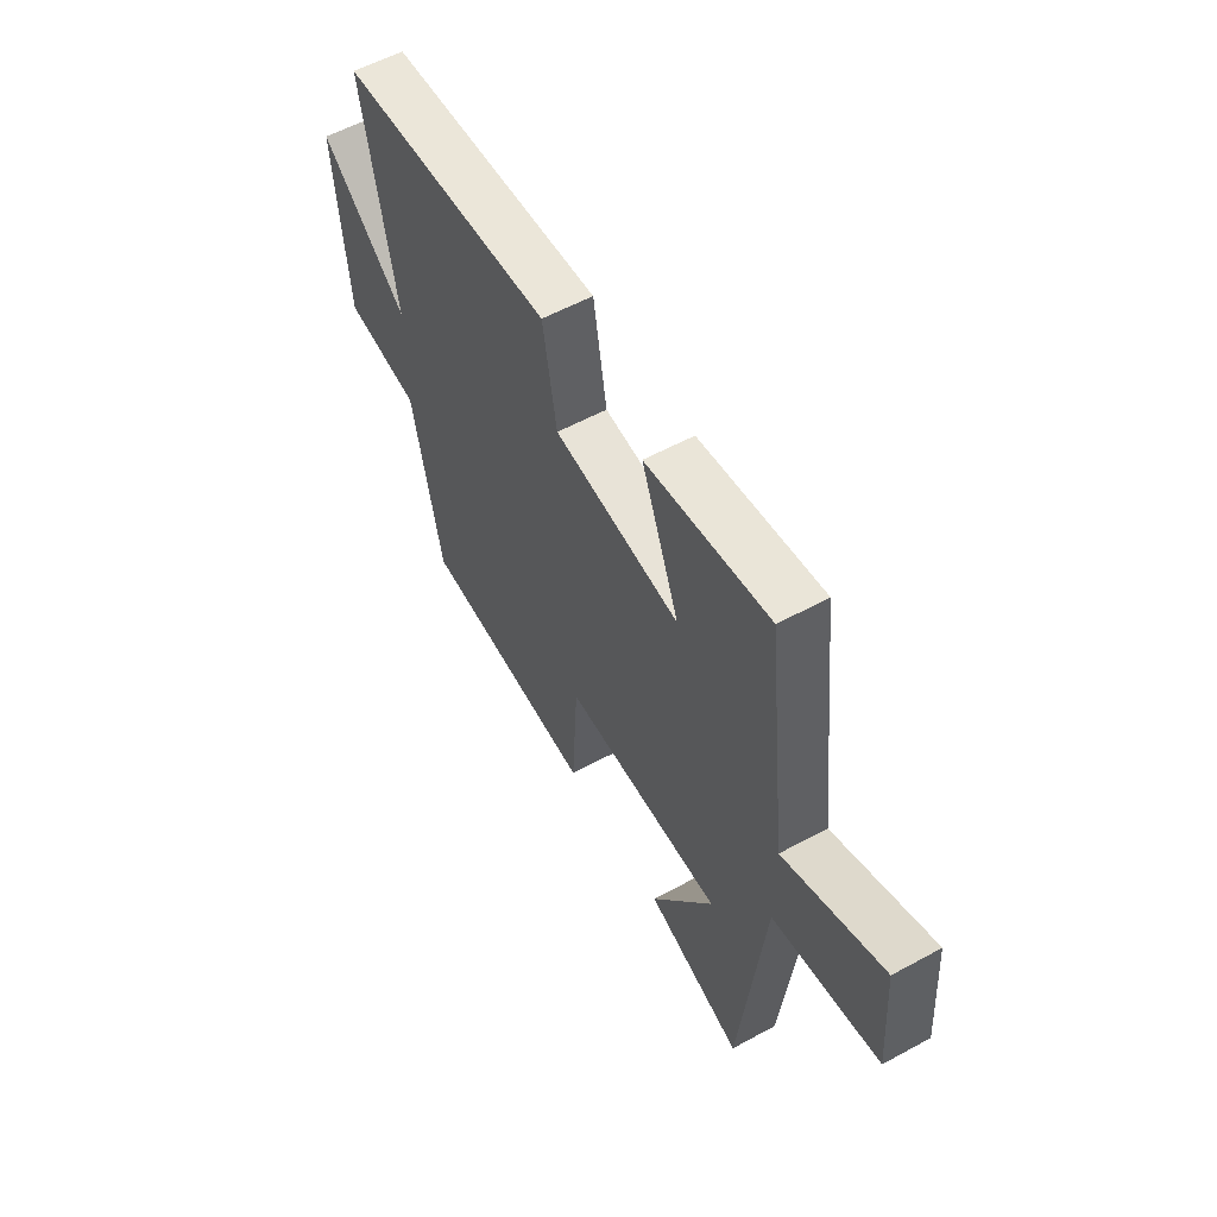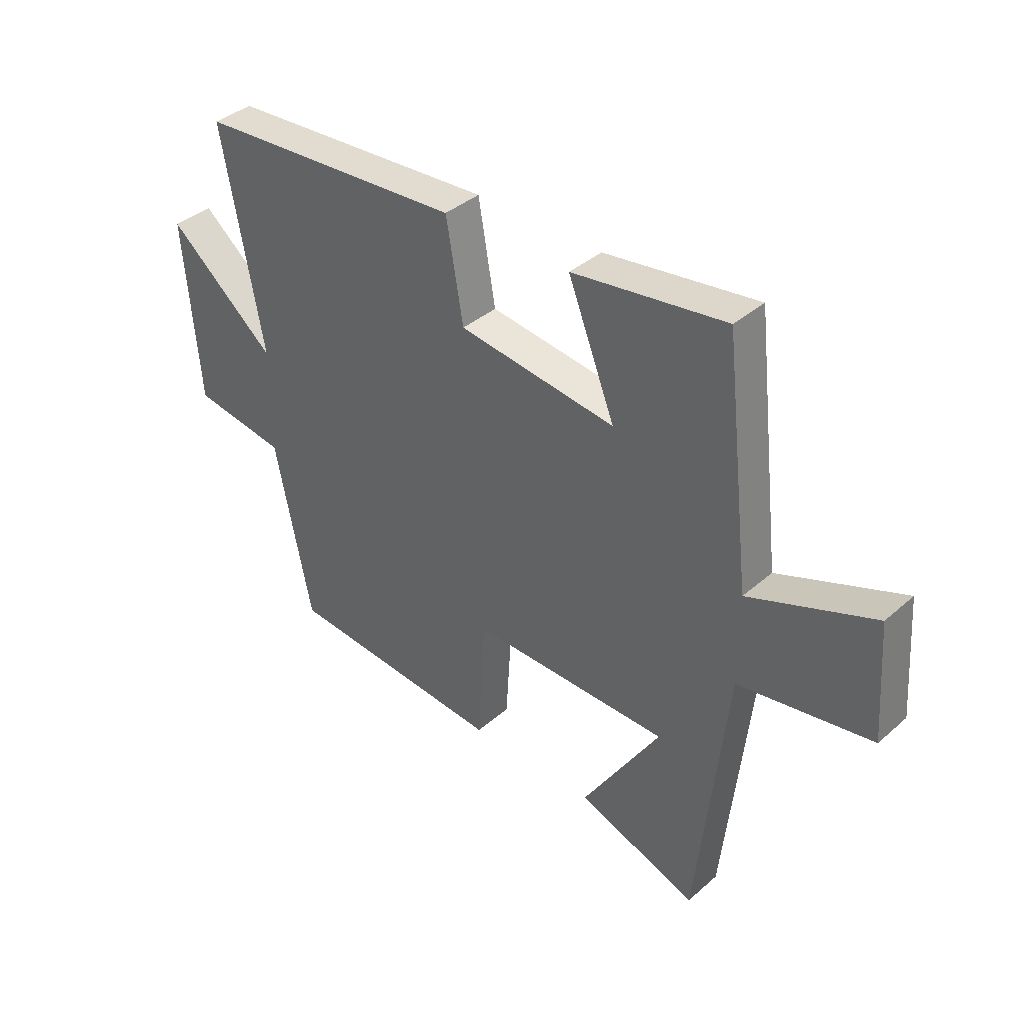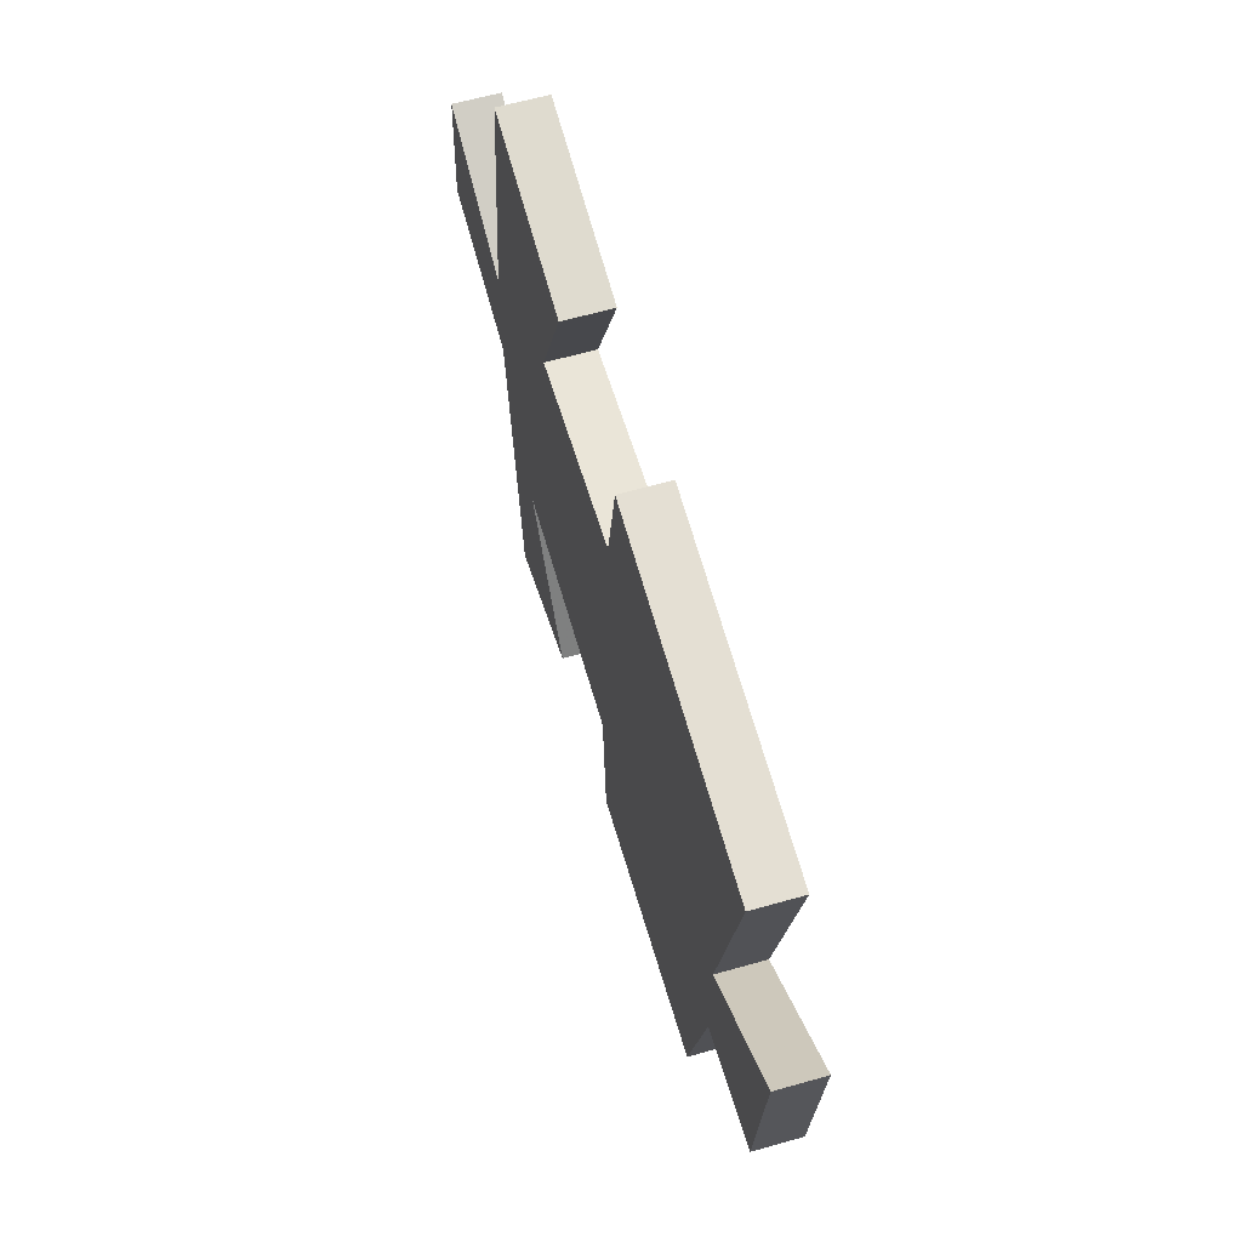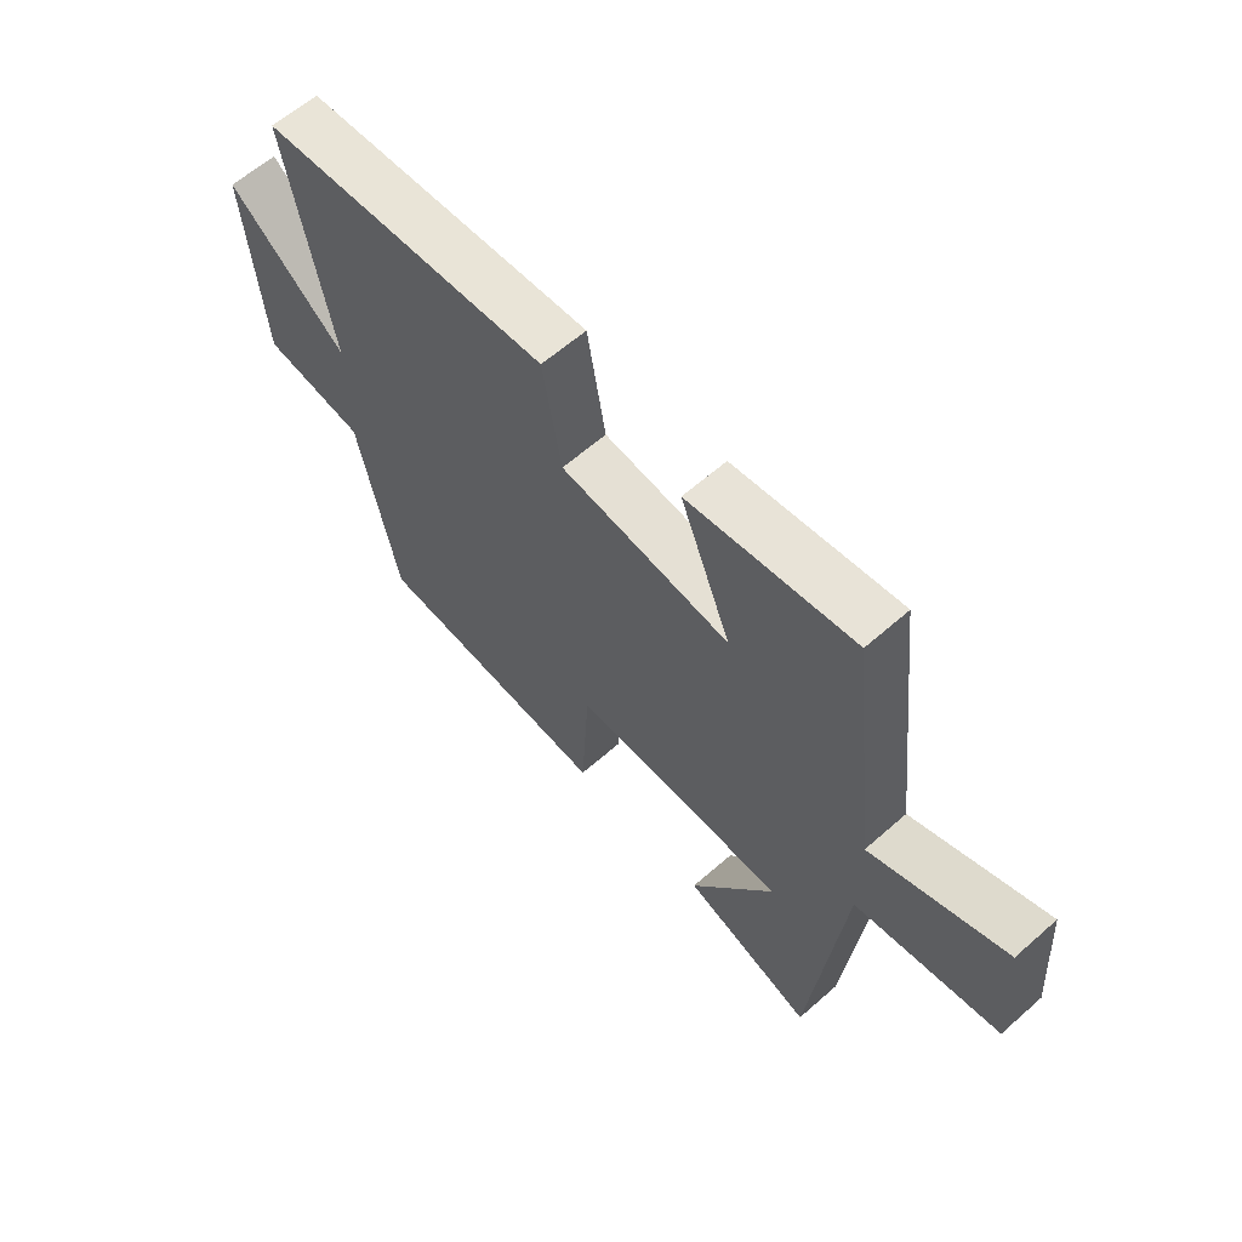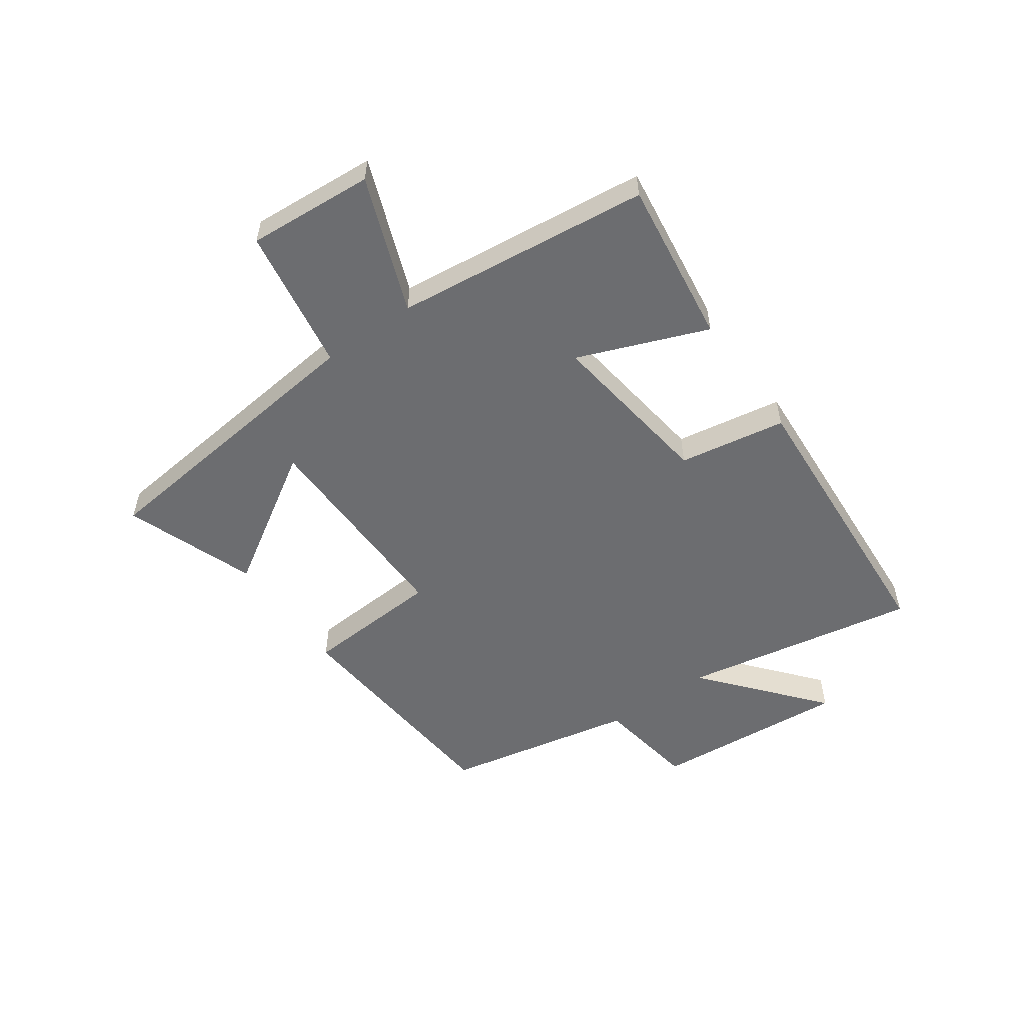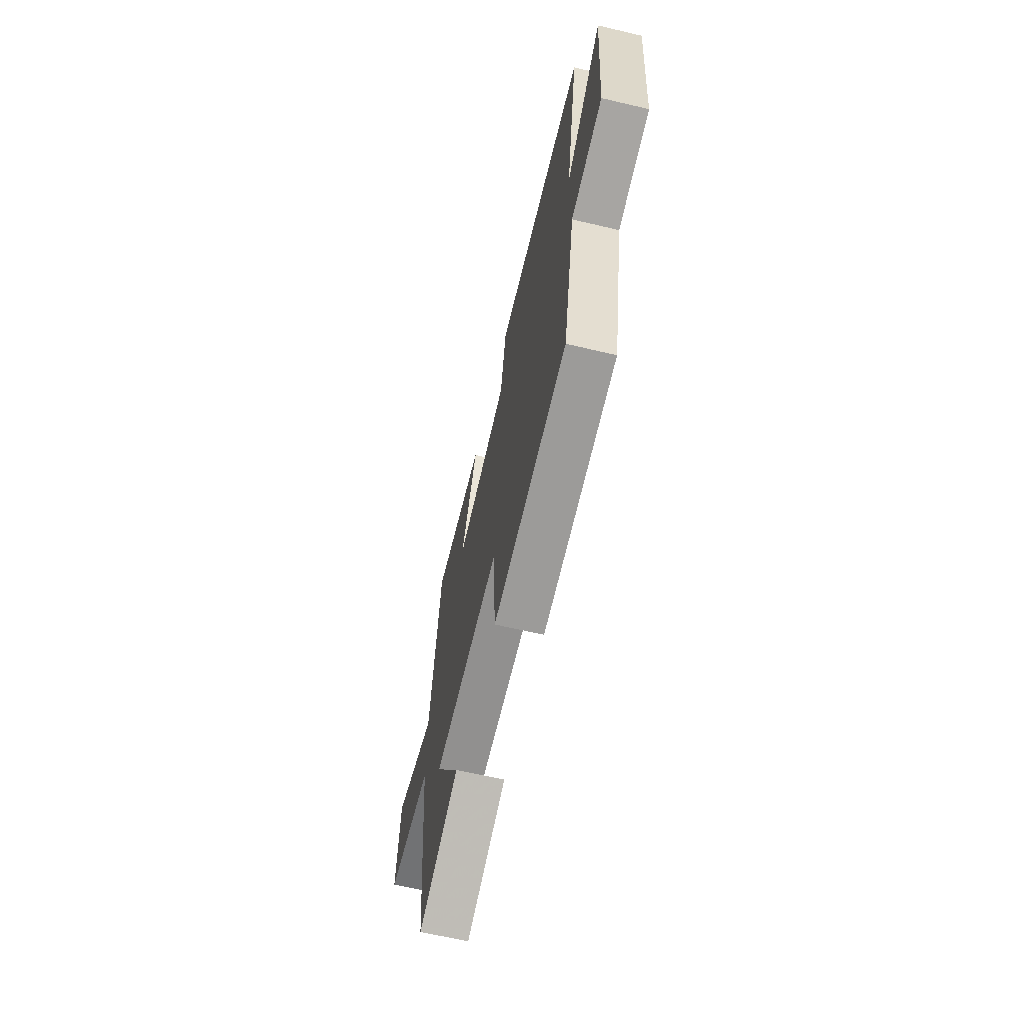
<metadata>
{"format":"obj","ext":"obj","renderer":"f3d","projection":"perspective","resolution":1024,"background":"white","views":[{"elev":56.8,"azim":-119.6,"up":"+Z"},{"elev":38.2,"azim":-137.7,"up":"+Z"},{"elev":63.3,"azim":74.1,"up":"+Z"},{"elev":61.3,"azim":-131.9,"up":"+Z"},{"elev":-54.0,"azim":-54.5,"up":"+Y"},{"elev":-65.1,"azim":76.7,"up":"+Z"}]}
</metadata>
<code>
v 0.432 0.07 -0.467
v 0.021 0.07 -0.5
v 0.007 0.07 -0.262
v -0.365 0.07 -0.266
v -0.219 0.07 -0.5
v -0.445 0.07 -0.582
v -0.5 0.07 -0.071
v -0.75 0.07 -0.029
v -0.734 0.07 0.189
v -0.5 0.07 0.099
v -0.449 0.07 0.54
v -0.163 0.07 0.5
v -0.251 0.07 0.277
v 0.043 0.07 0.315
v 0.075 0.07 0.5
v 0.576 0.07 0.467
v 0.5 0.07 0.06
v 0.703 0.07 0.229
v 0.675 0.07 -0.109
v 0.5 0.07 -0.136
v 0.432 0 -0.467
v 0.021 0 -0.5
v 0.007 0 -0.262
v -0.365 0 -0.266
v -0.219 0 -0.5
v -0.445 0 -0.582
v -0.5 0 -0.071
v -0.75 0 -0.029
v -0.734 0 0.189
v -0.5 0 0.099
v -0.449 0 0.54
v -0.163 0 0.5
v -0.251 0 0.277
v 0.043 0 0.315
v 0.075 0 0.5
v 0.576 0 0.467
v 0.5 0 0.06
v 0.703 0 0.229
v 0.675 0 -0.109
v 0.5 0 -0.136
f 17 18 19 20
f 17 20 1 2
f 14 15 16 17
f 13 14 17
f 10 11 12 13
f 10 13 17
f 7 8 9 10
f 4 5 6 7
f 3 4 7 10
f 17 2 3
f 3 10 17
f 40 39 38 37
f 22 21 40 37
f 37 36 35 34
f 37 34 33
f 33 32 31 30
f 37 33 30
f 30 29 28 27
f 27 26 25 24
f 30 27 24 23
f 23 22 37
f 37 30 23
f 1 21 22 2
f 2 22 23 3
f 3 23 24 4
f 4 24 25 5
f 5 25 26 6
f 6 26 27 7
f 7 27 28 8
f 8 28 29 9
f 9 29 30 10
f 10 30 31 11
f 11 31 32 12
f 12 32 33 13
f 13 33 34 14
f 14 34 35 15
f 15 35 36 16
f 16 36 37 17
f 17 37 38 18
f 18 38 39 19
f 19 39 40 20
f 20 40 21 1

</code>
